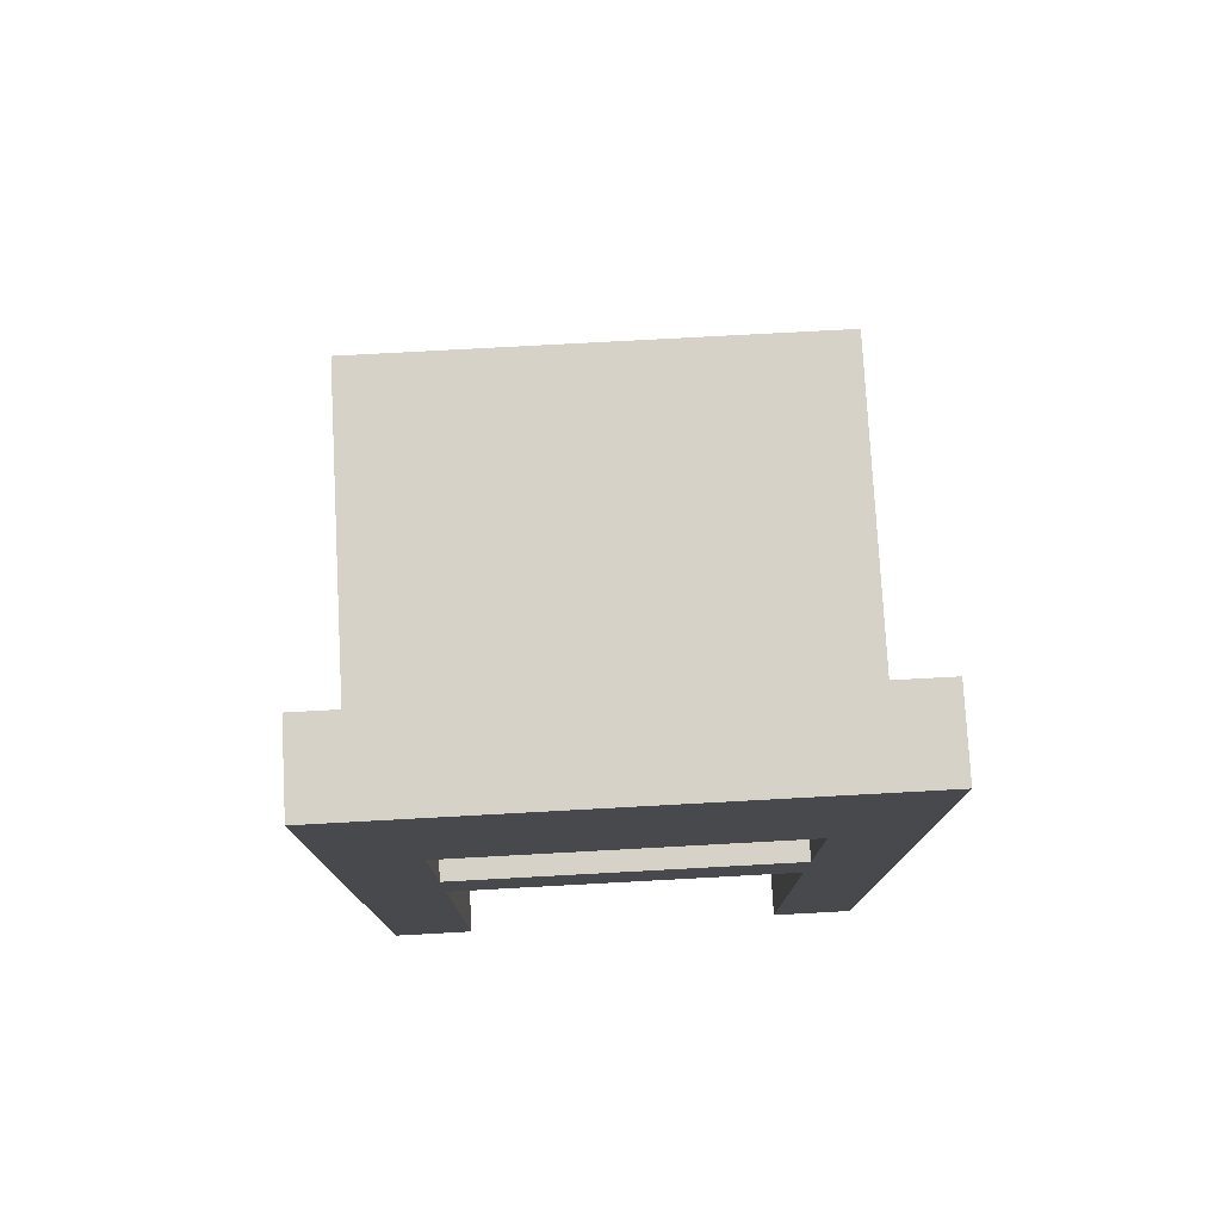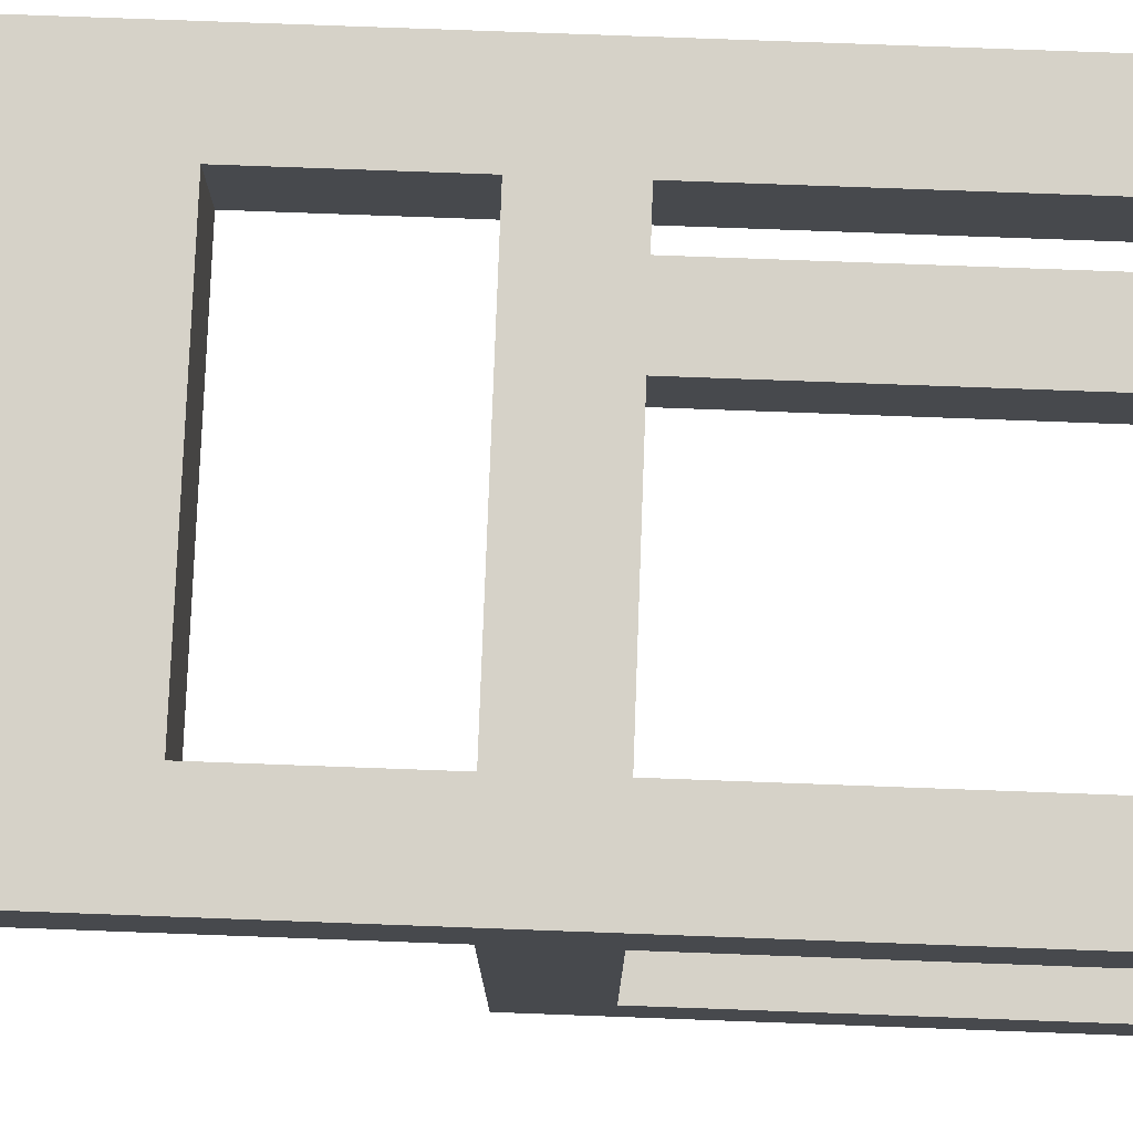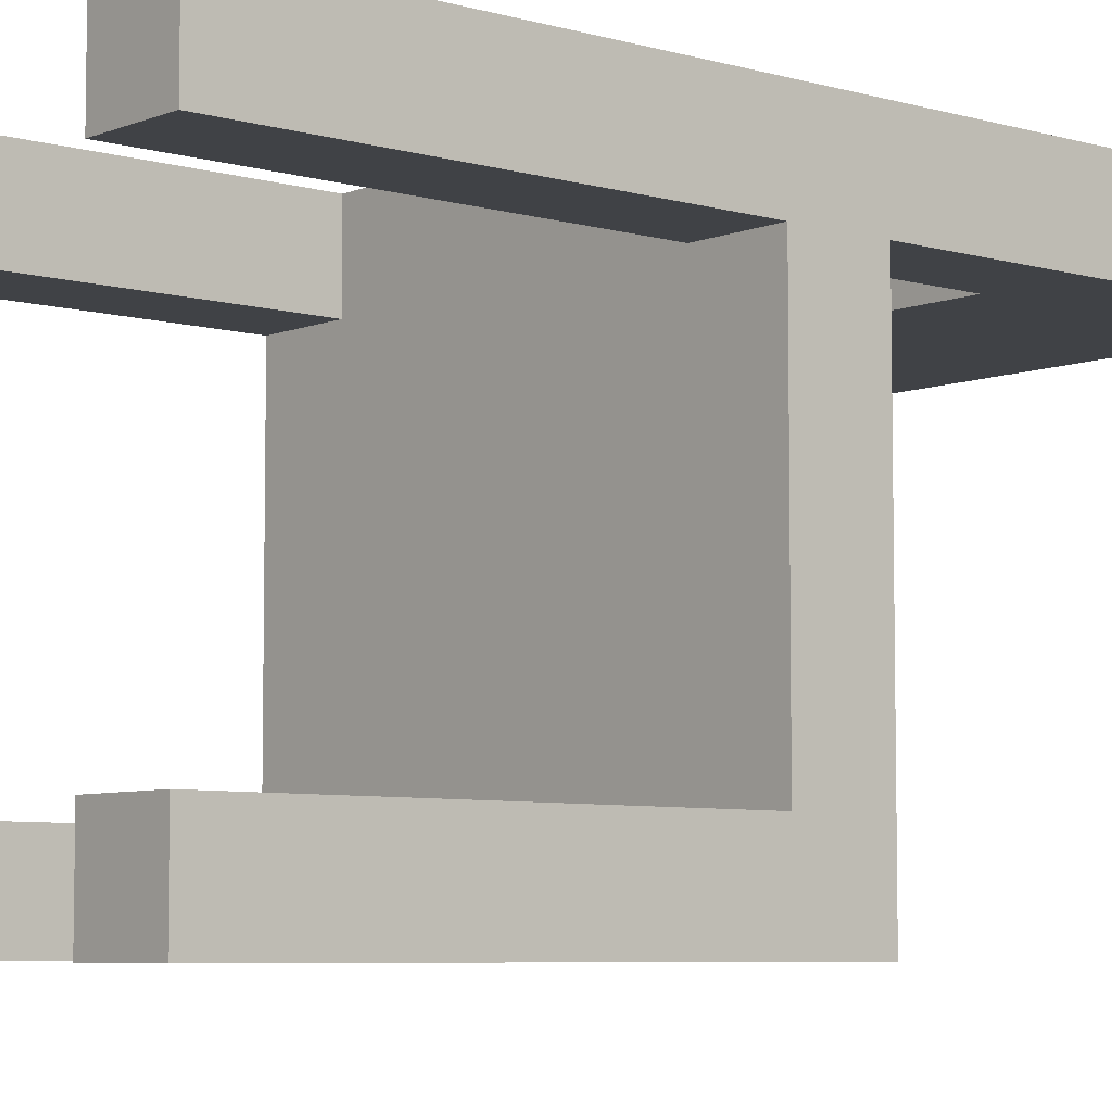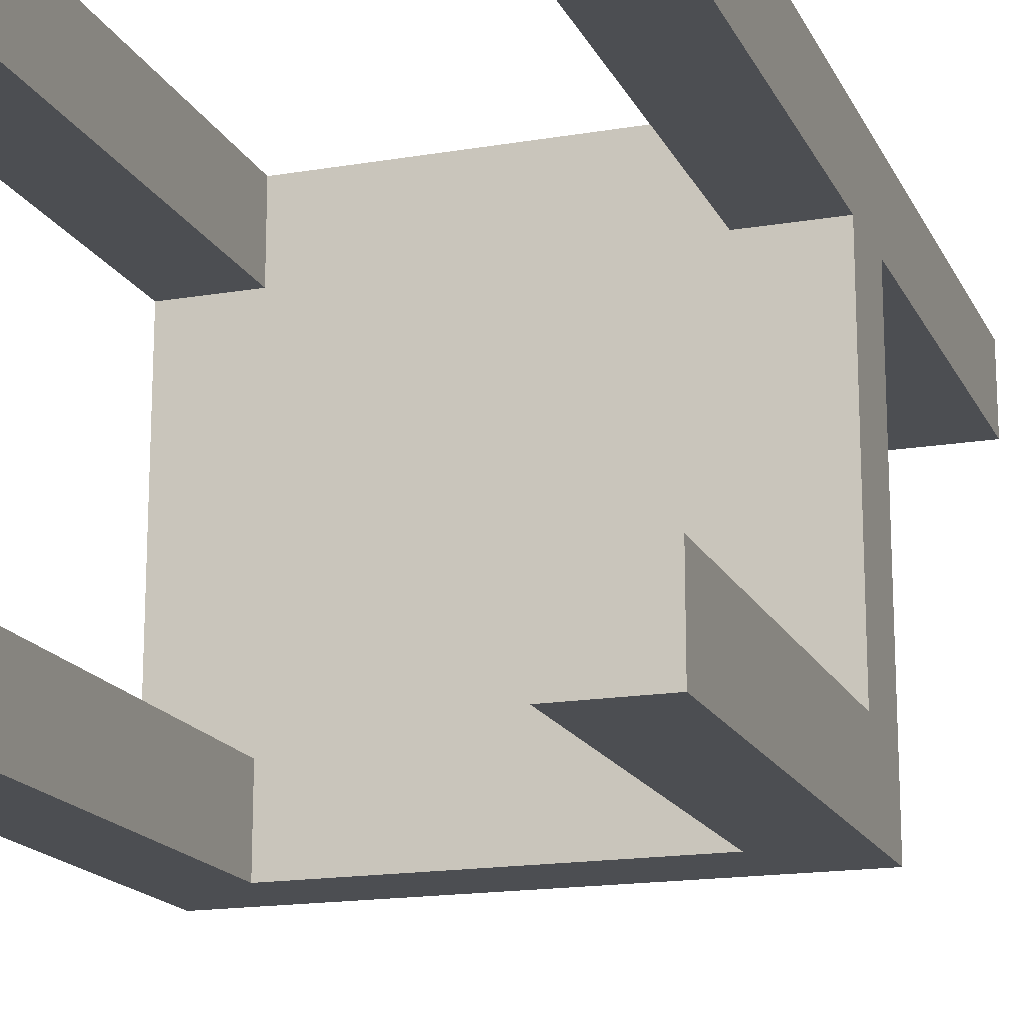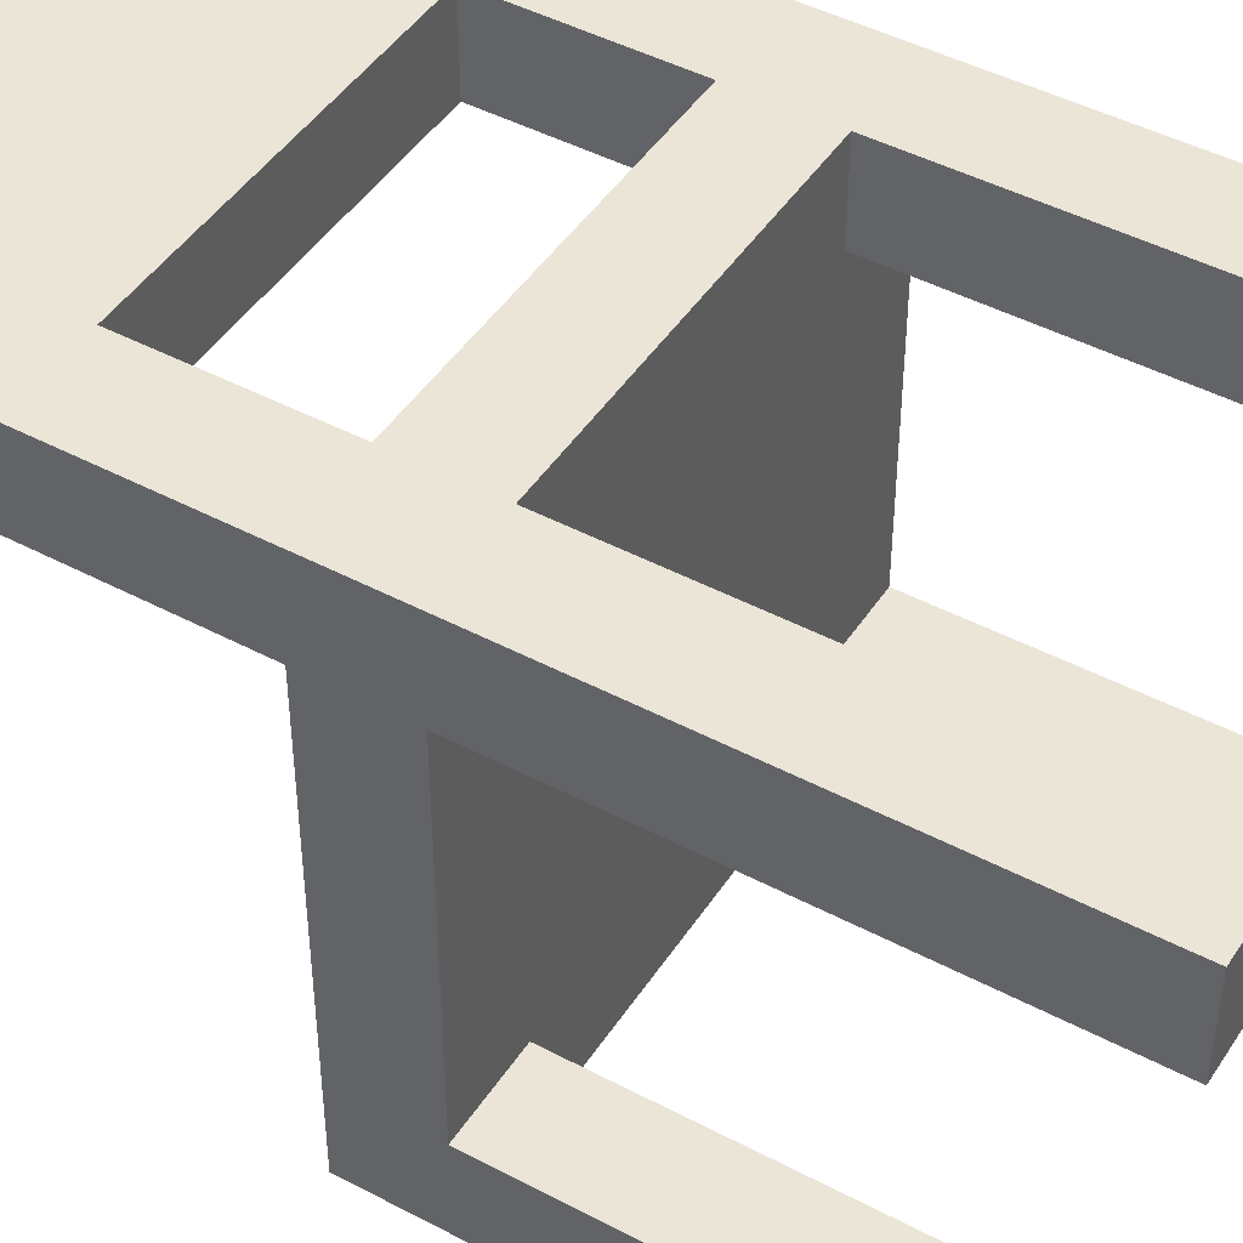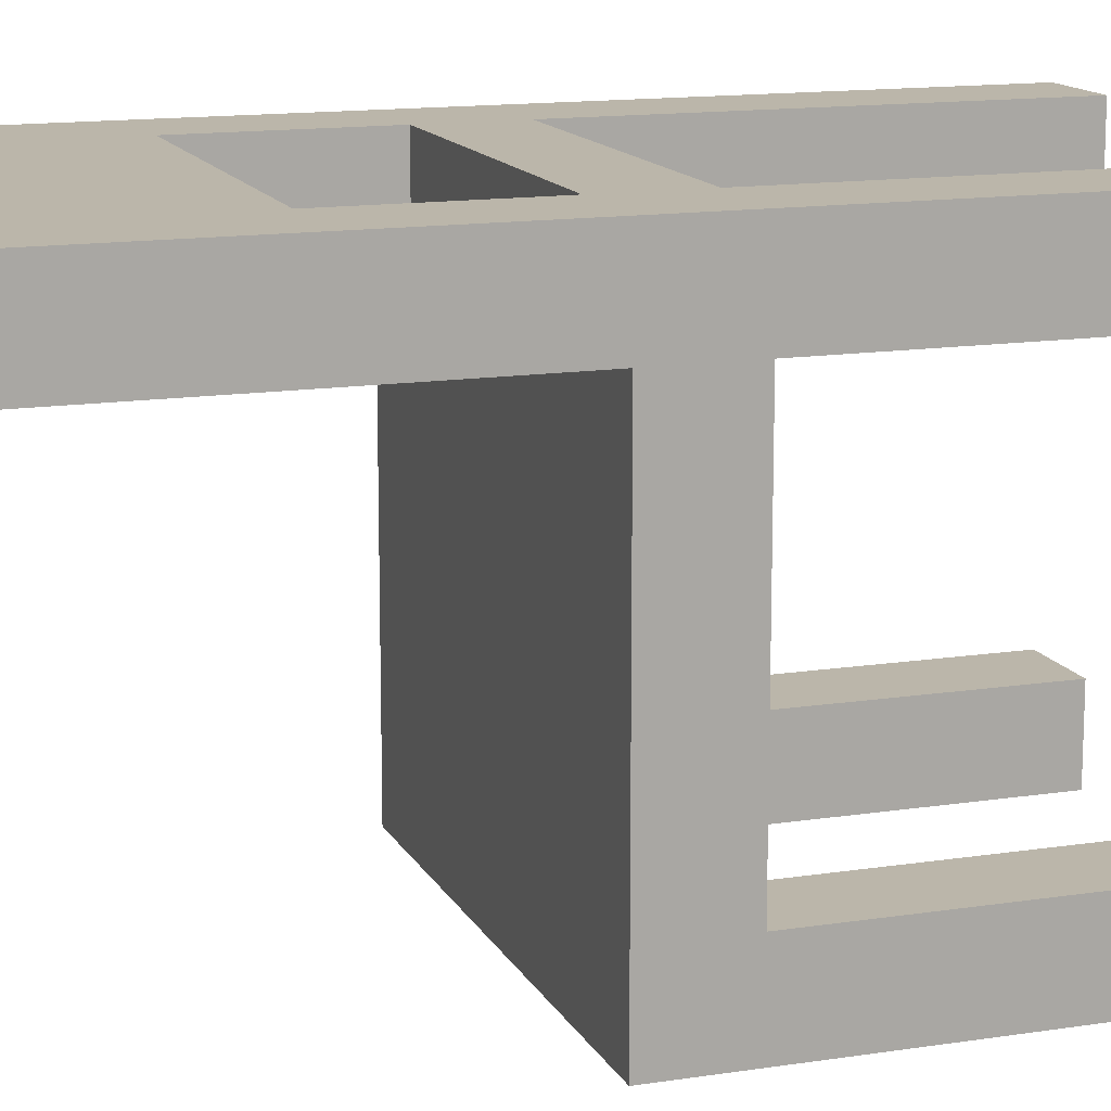
<metadata>
{"format":"obj","ext":"obj","renderer":"f3d","projection":"perspective","resolution":1024,"background":"white","views":[{"elev":77.3,"azim":-3.1,"up":"+Y"},{"elev":78.0,"azim":-87.9,"up":"+Z"},{"elev":-6.3,"azim":49.4,"up":"+Z"},{"elev":-16.8,"azim":18.9,"up":"+Z"},{"elev":45.8,"azim":-58.7,"up":"+Z"},{"elev":13.9,"azim":-109.0,"up":"+Z"}]}
</metadata>
<code>
o stuhl esstisch
v -36.1 0.1 1.6
v -36.2 0.1 1.6
v -36.6 0.1 1.6
v -36.7 0.1 1.6
v -36.2 0.6 1.6
v -36.6 0.6 1.6
v -36.2 0.7 1.6
v -36.6 0.7 1.6
v -36.2 0.9 1.6
v -36.6 0.9 1.6
v -36.1 1.2 1.6
v -36.7 1.2 1.6
v -36.1 0.1 1.1
v -36.2 0.1 1.1
v -36.6 0.1 1.1
v -36.7 0.1 1.1
v -36.1 0.6 1.1
v -36.2 0.6 1.1
v -36.6 0.6 1.1
v -36.7 0.6 1.1
v -36.1 0.1 1.5
v -36.2 0.1 1.5
v -36.6 0.1 1.5
v -36.7 0.1 1.5
v -36.1 0.6 1.5
v -36.2 0.6 1.5
v -36.6 0.6 1.5
v -36.7 0.6 1.5
v -36.1 0.7 1.5
v -36.2 0.7 1.5
v -36.6 0.7 1.5
v -36.7 0.7 1.5
v -36.2 0.9 1.5
v -36.6 0.9 1.5
v -36.1 1.2 1.5
v -36.7 1.2 1.5
v -36.1 0.1 1
v -36.2 0.1 1
v -36.6 0.1 1
v -36.7 0.1 1
v -36.2 0.6 1
v -36.6 0.6 1
v -36.1 0.7 1
v -36.7 0.7 1
v -36.1 0.1 1.6
v -36.1 1.2 1.6
v -36.1 0.1 1.5
v -36.1 0.6 1.5
v -36.1 0.7 1.5
v -36.1 1.2 1.5
v -36.1 0.1 1.1
v -36.1 0.6 1.1
v -36.1 0.1 1
v -36.1 0.7 1
v -36.6 0.1 1.6
v -36.6 0.6 1.6
v -36.6 0.7 1.6
v -36.6 0.9 1.6
v -36.6 0.1 1.5
v -36.6 0.6 1.5
v -36.6 0.7 1.5
v -36.6 0.9 1.5
v -36.6 0.1 1.1
v -36.6 0.6 1.1
v -36.6 0.1 1
v -36.6 0.6 1
v -36.2 0.1 1.6
v -36.2 0.6 1.6
v -36.2 0.7 1.6
v -36.2 0.9 1.6
v -36.2 0.1 1.5
v -36.2 0.6 1.5
v -36.2 0.7 1.5
v -36.2 0.9 1.5
v -36.2 0.1 1.1
v -36.2 0.6 1.1
v -36.2 0.1 1
v -36.2 0.6 1
v -36.7 0.1 1.6
v -36.7 1.2 1.6
v -36.7 0.1 1.5
v -36.7 0.6 1.5
v -36.7 0.7 1.5
v -36.7 1.2 1.5
v -36.7 0.1 1.1
v -36.7 0.6 1.1
v -36.7 0.1 1
v -36.7 0.7 1
v -36.1 0.1 1.6
v -36.1 0.1 1.5
v -36.1 0.1 1.1
v -36.1 0.1 1
v -36.2 0.1 1.6
v -36.2 0.1 1.5
v -36.2 0.1 1.1
v -36.2 0.1 1
v -36.6 0.1 1.6
v -36.6 0.1 1.5
v -36.6 0.1 1.1
v -36.6 0.1 1
v -36.7 0.1 1.6
v -36.7 0.1 1.5
v -36.7 0.1 1.1
v -36.7 0.1 1
v -36.1 0.6 1.5
v -36.1 0.6 1.1
v -36.2 0.6 1.6
v -36.2 0.6 1.5
v -36.2 0.6 1.1
v -36.2 0.6 1
v -36.6 0.6 1.6
v -36.6 0.6 1.5
v -36.6 0.6 1.1
v -36.6 0.6 1
v -36.7 0.6 1.5
v -36.7 0.6 1.1
v -36.2 0.9 1.6
v -36.2 0.9 1.5
v -36.6 0.9 1.6
v -36.6 0.9 1.5
v -36.1 0.7 1.5
v -36.1 0.7 1
v -36.2 0.7 1.6
v -36.2 0.7 1.5
v -36.6 0.7 1.6
v -36.6 0.7 1.5
v -36.7 0.7 1.5
v -36.7 0.7 1
v -36.1 1.2 1.6
v -36.1 1.2 1.5
v -36.7 1.2 1.6
v -36.7 1.2 1.5
f 5 2 1
f 6 4 3
f 7 5 1
f 7 6 5
f 8 4 6
f 8 6 7
f 9 7 1
f 10 4 8
f 11 9 1
f 11 10 9
f 12 4 10
f 12 10 11
f 17 14 13
f 18 14 17
f 19 16 15
f 20 16 19
f 21 22 25
f 25 22 26
f 23 24 27
f 27 24 28
f 29 30 33
f 31 32 34
f 29 33 35
f 33 34 35
f 34 32 36
f 35 34 36
f 37 38 41
f 39 40 42
f 37 41 43
f 41 42 43
f 42 40 44
f 43 42 44
f 47 46 45
f 48 46 47
f 49 46 48
f 50 46 49
f 52 49 48
f 53 52 51
f 54 49 52
f 54 52 53
f 59 56 55
f 60 56 59
f 61 58 57
f 62 58 61
f 65 64 63
f 66 64 65
f 67 68 71
f 71 68 72
f 69 70 73
f 73 70 74
f 75 76 77
f 77 76 78
f 79 80 81
f 81 80 82
f 82 80 83
f 83 80 84
f 82 83 86
f 85 86 87
f 86 83 88
f 87 86 88
f 93 90 89
f 94 90 93
f 95 92 91
f 96 92 95
f 101 98 97
f 102 98 101
f 103 100 99
f 104 100 103
f 108 106 105
f 109 106 108
f 111 108 107
f 111 110 109
f 111 109 108
f 112 110 111
f 113 110 112
f 114 110 113
f 115 113 112
f 116 113 115
f 119 118 117
f 120 118 119
f 121 122 124
f 123 124 125
f 124 122 126
f 125 124 126
f 126 122 127
f 127 122 128
f 129 130 131
f 131 130 132

</code>
